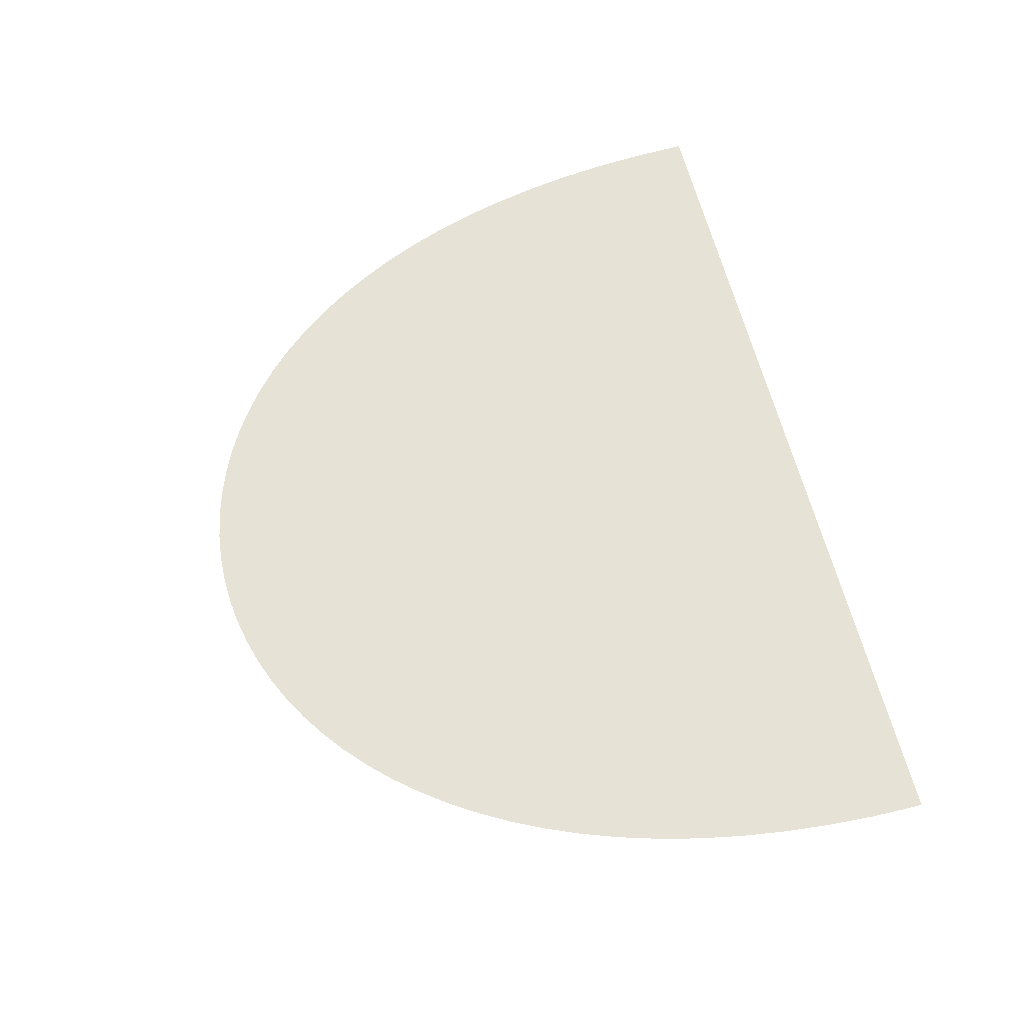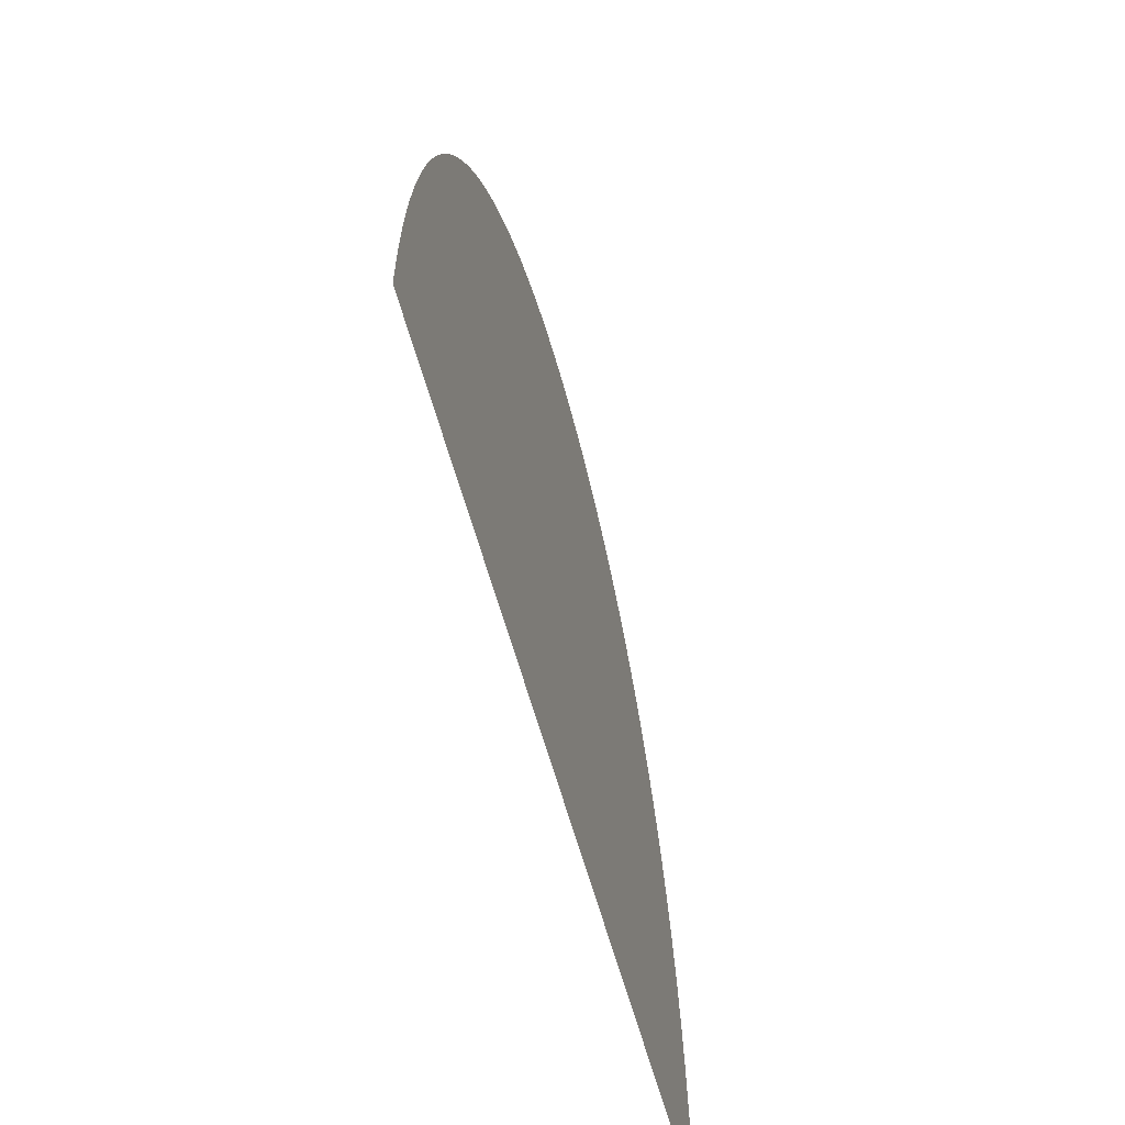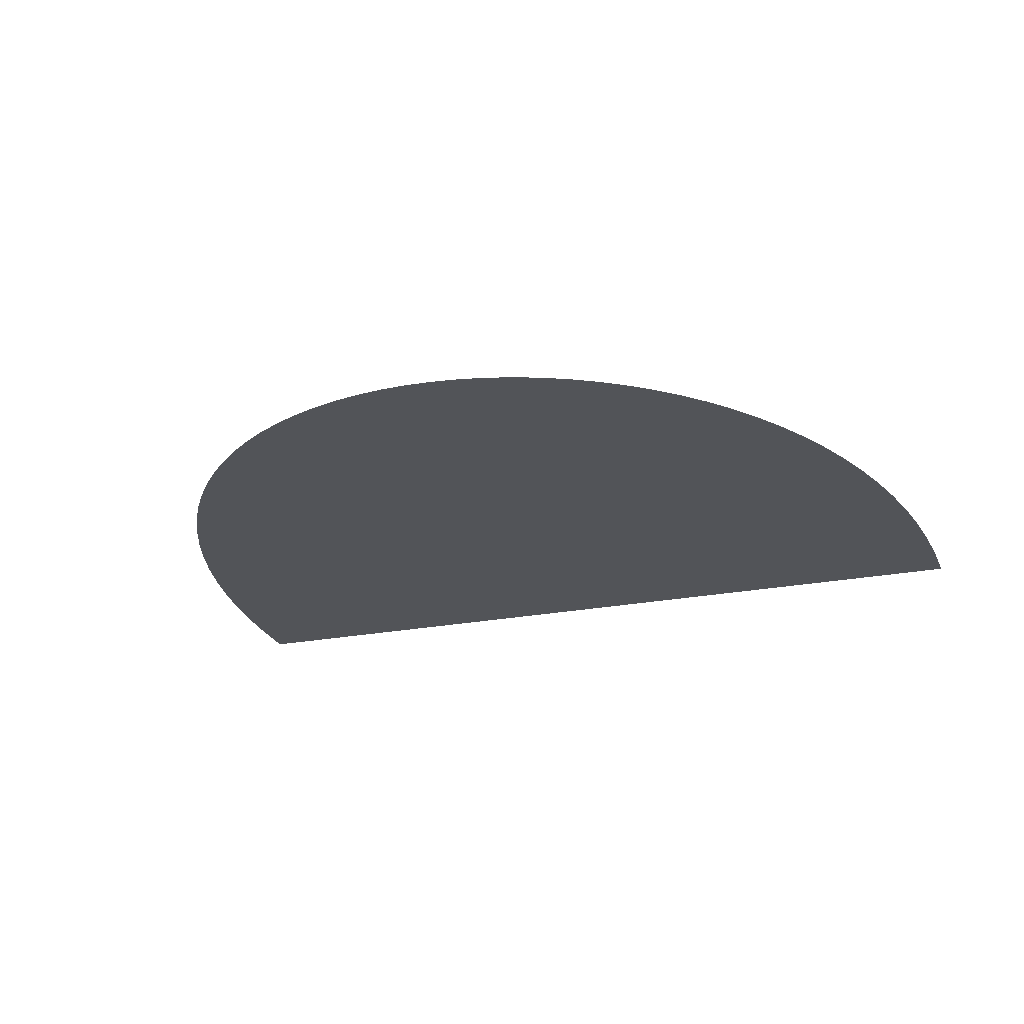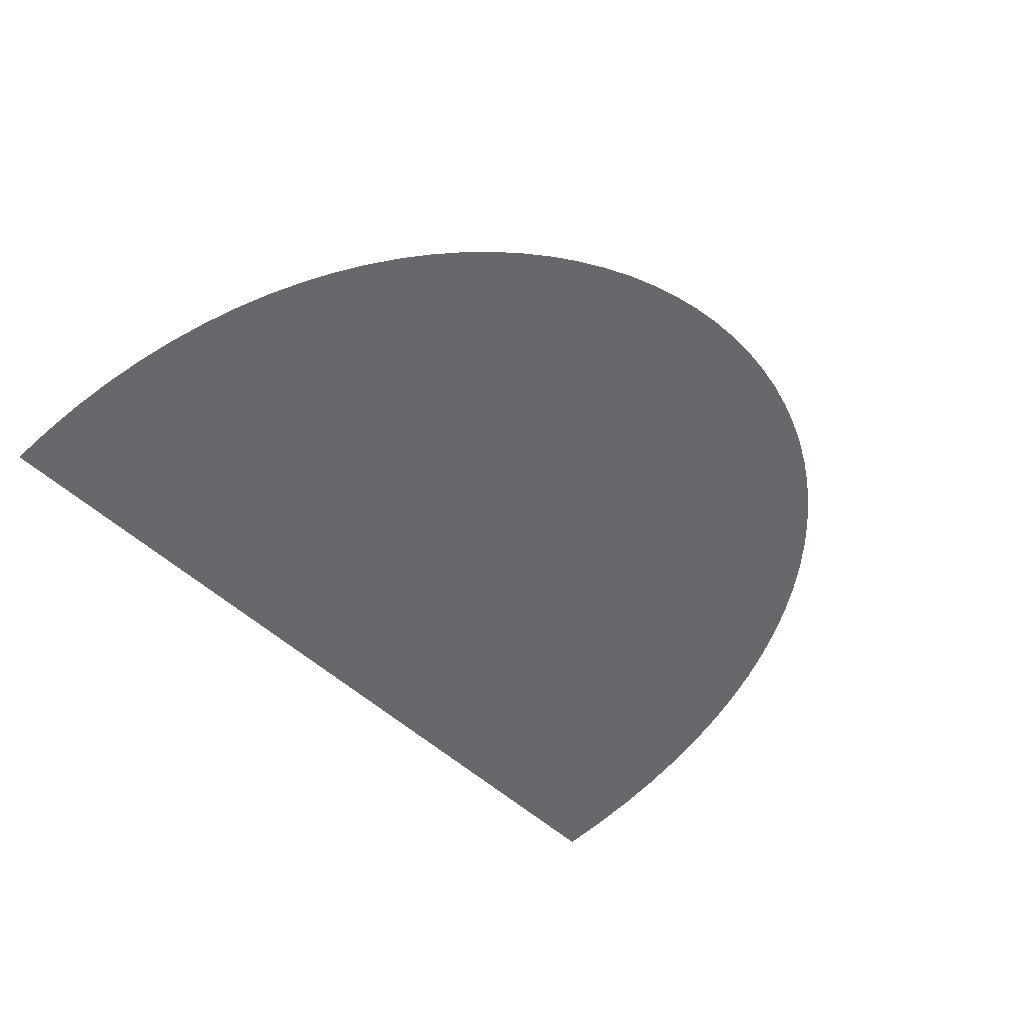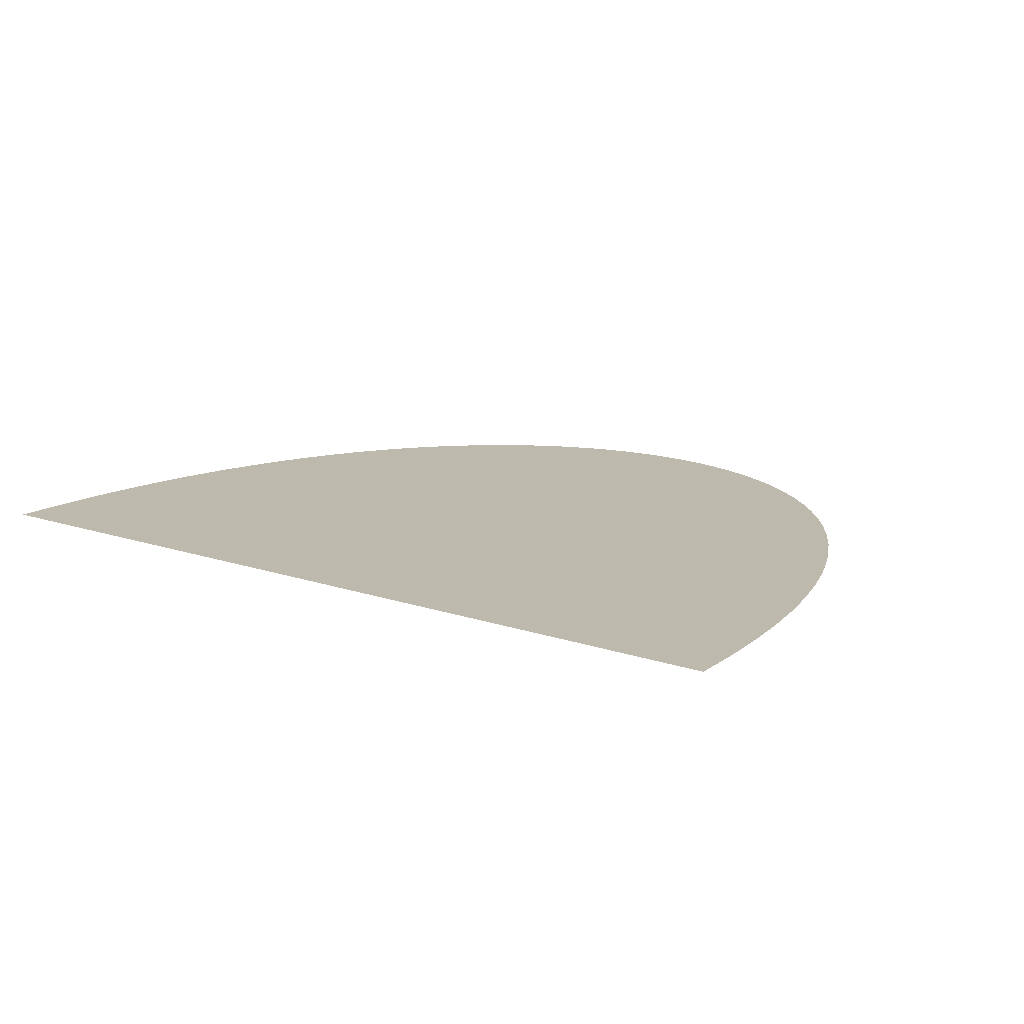
<metadata>
{"format":"obj","ext":"obj","renderer":"f3d","projection":"perspective","resolution":1024,"background":"white","views":[{"elev":63.9,"azim":-104.6,"up":"+Z"},{"elev":-57.7,"azim":104.7,"up":"+Y"},{"elev":-23.3,"azim":-161.6,"up":"+Z"},{"elev":-52.4,"azim":135.1,"up":"+Z"},{"elev":15.2,"azim":35.7,"up":"+Z"}]}
</metadata>
<code>
v 0 0 0
v 0.592 29.4 0
v 2.336 57.6 0
v 5.184 84.6 0
v 9.088 110.4 0
v 14 135 0
v 19.87 158.4 0
v 26.66 180.6 0
v 34.3 201.6 0
v 42.77 221.4 0
v 52 240 0
v 61.95 257.4 0
v 72.58 273.6 0
v 83.82 288.6 0
v 95.65 302.4 0
v 108 315 0
v 120.8 326.4 0
v 134.1 336.6 0
v 147.7 345.6 0
v 161.7 353.4 0
v 176 360 0
v 190.5 365.4 0
v 205.2 369.6 0
v 220.1 372.6 0
v 235 374.4 0
v 250 375 0
v 265 374.4 0
v 279.9 372.6 0
v 294.8 369.6 0
v 309.5 365.4 0
v 324 360 0
v 338.3 353.4 0
v 352.3 345.6 0
v 365.9 336.6 0
v 379.2 326.4 0
v 392 315 0
v 404.4 302.4 0
v 416.2 288.6 0
v 427.4 273.6 0
v 438 257.4 0
v 448 240 0
v 457.2 221.4 0
v 465.7 201.6 0
v 473.3 180.6 0
v 480.1 158.4 0
v 486 135 0
v 490.9 110.4 0
v 494.8 84.6 0
v 497.7 57.6 0
v 499.4 29.4 0
v 500 0 0
v 500 0 0
f 1 2 3 4 5 6 7 8 9 10 11 12 13 14 15 16 17 18 19 20 21 22 23 24 25 26 27 28 29 30 31 32 33 34 35 36 37 38 39 40 41 42 43 44 45 46 47 48 49 50 51 52

</code>
